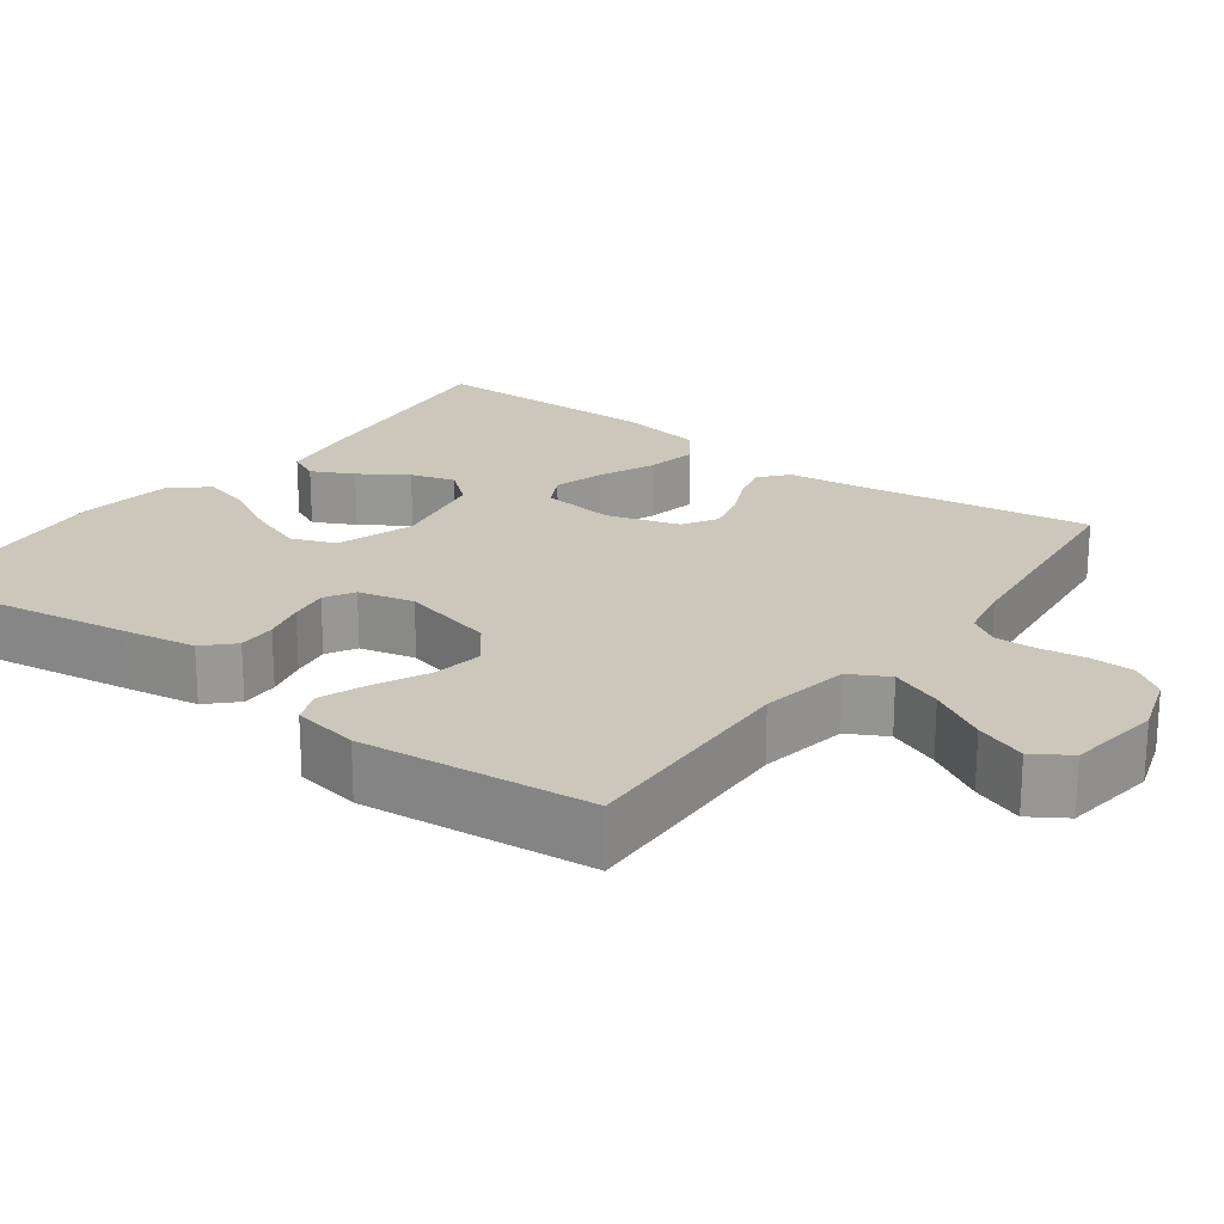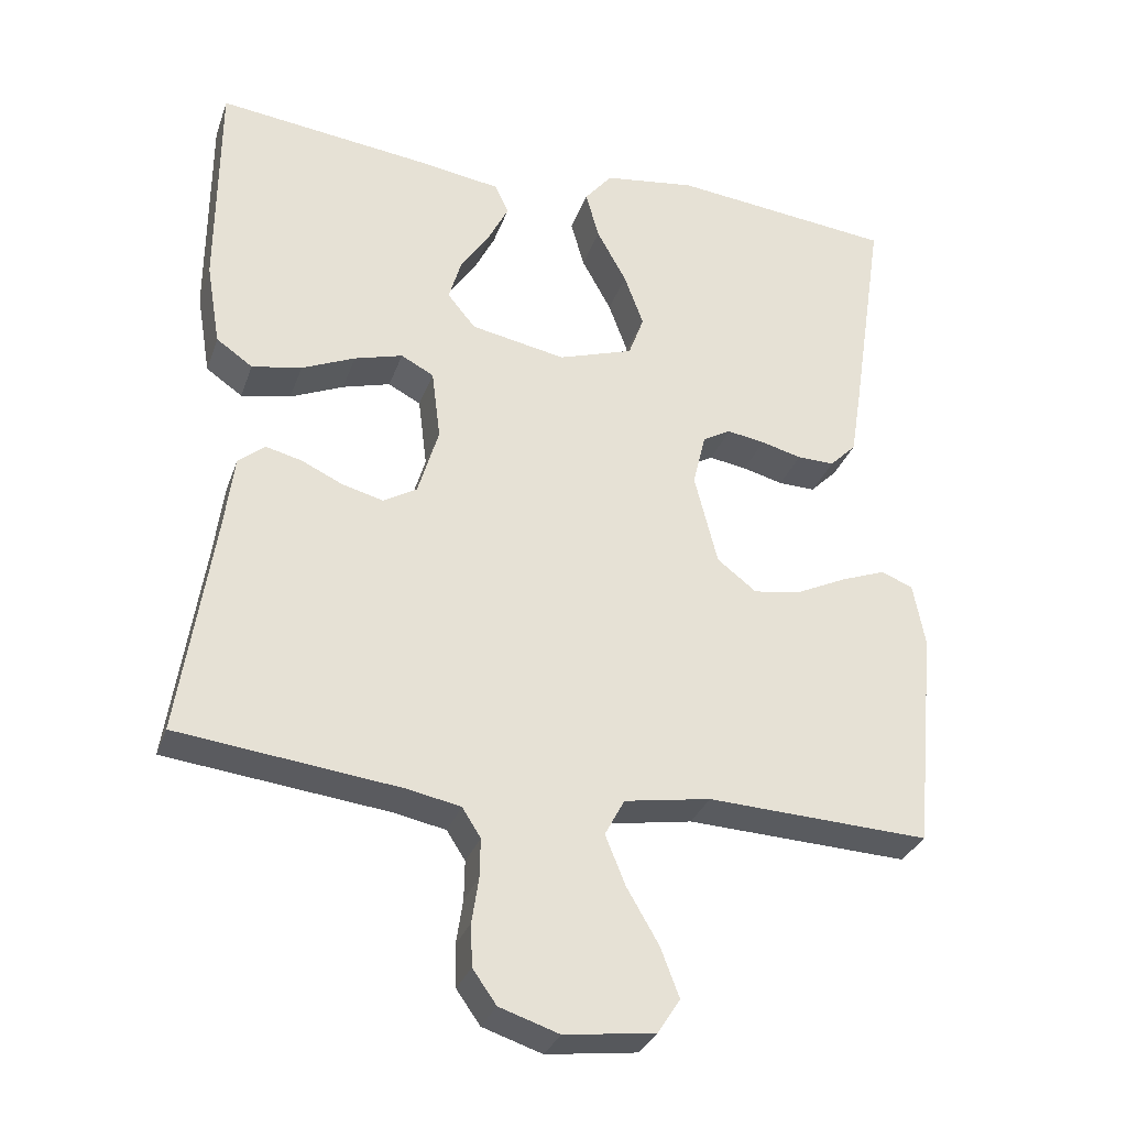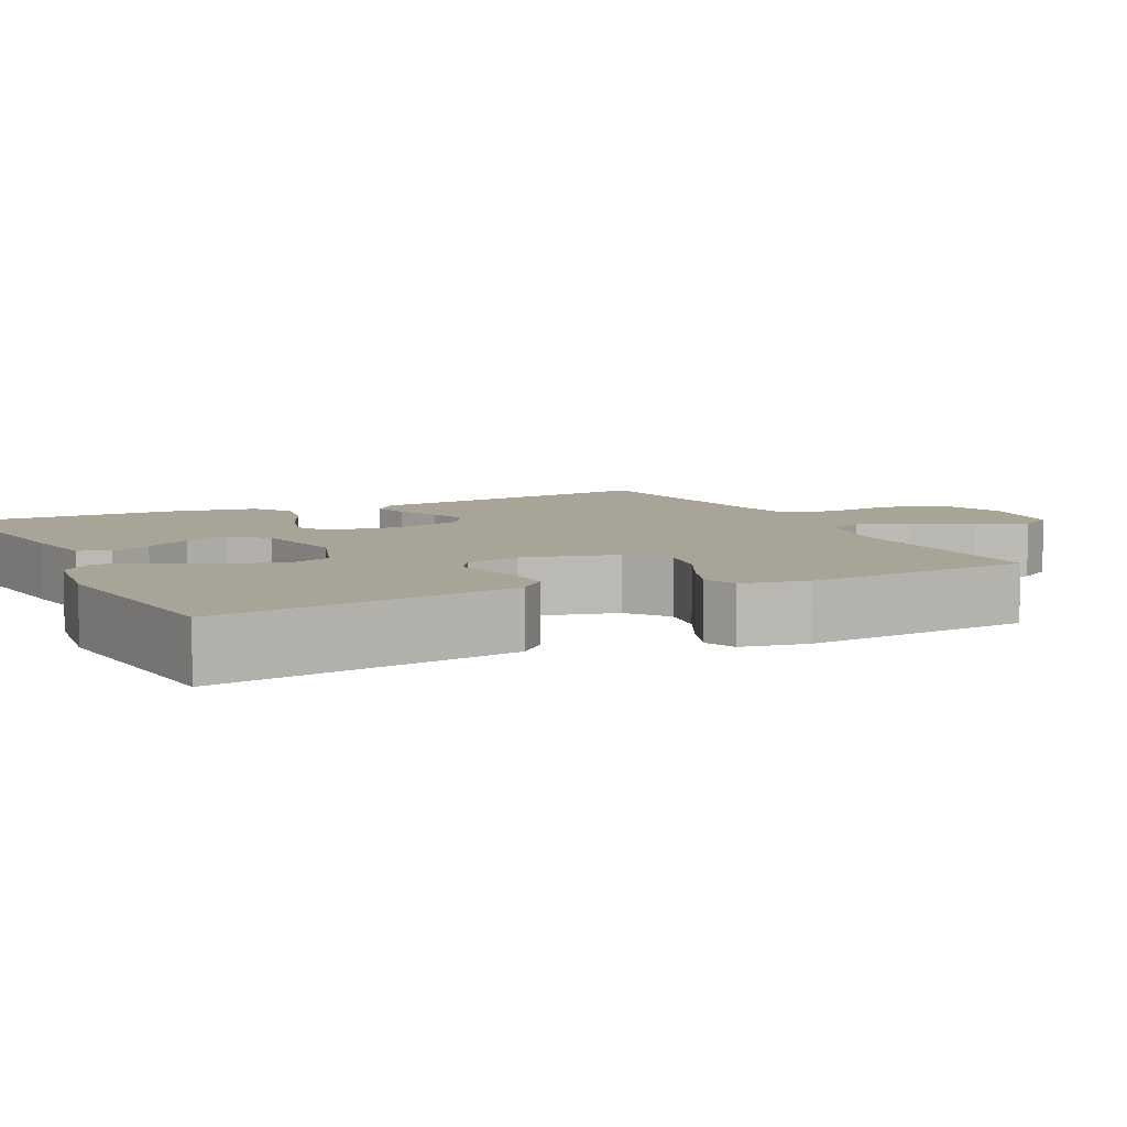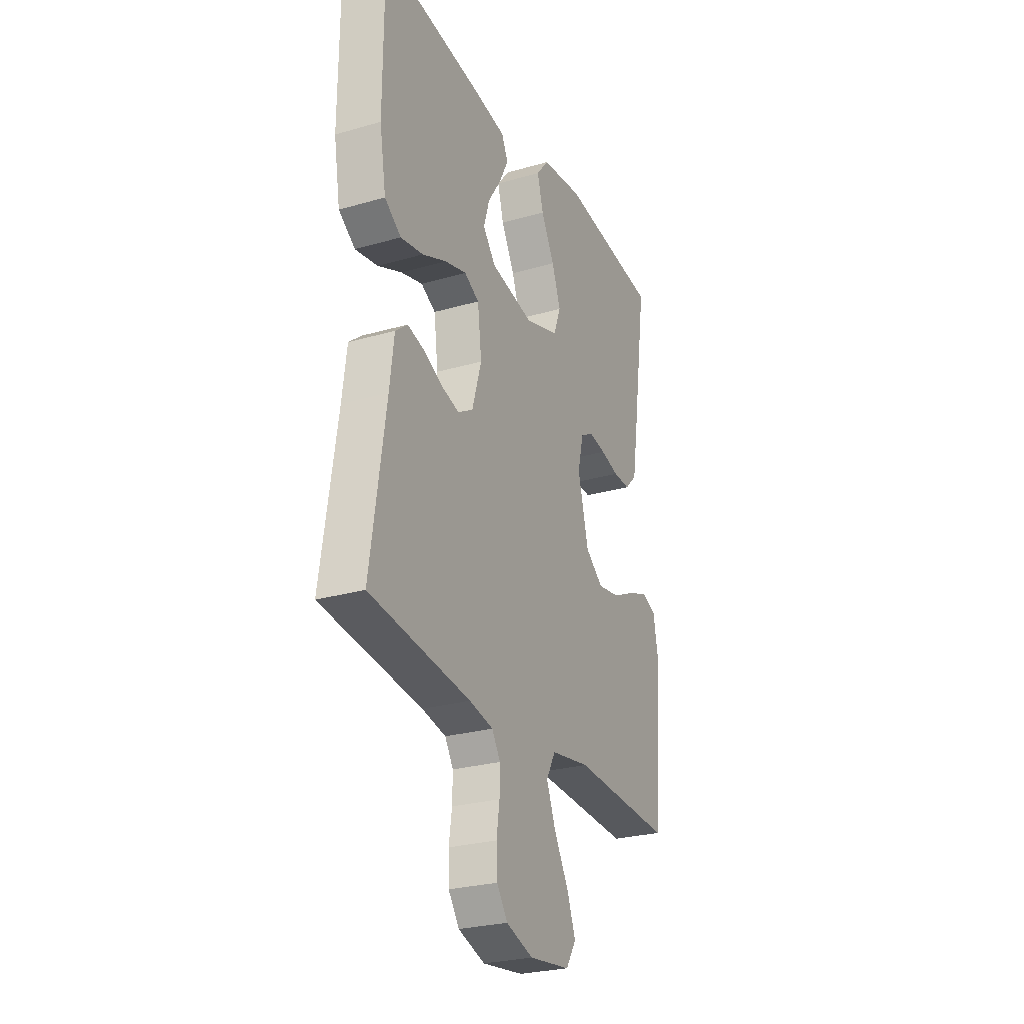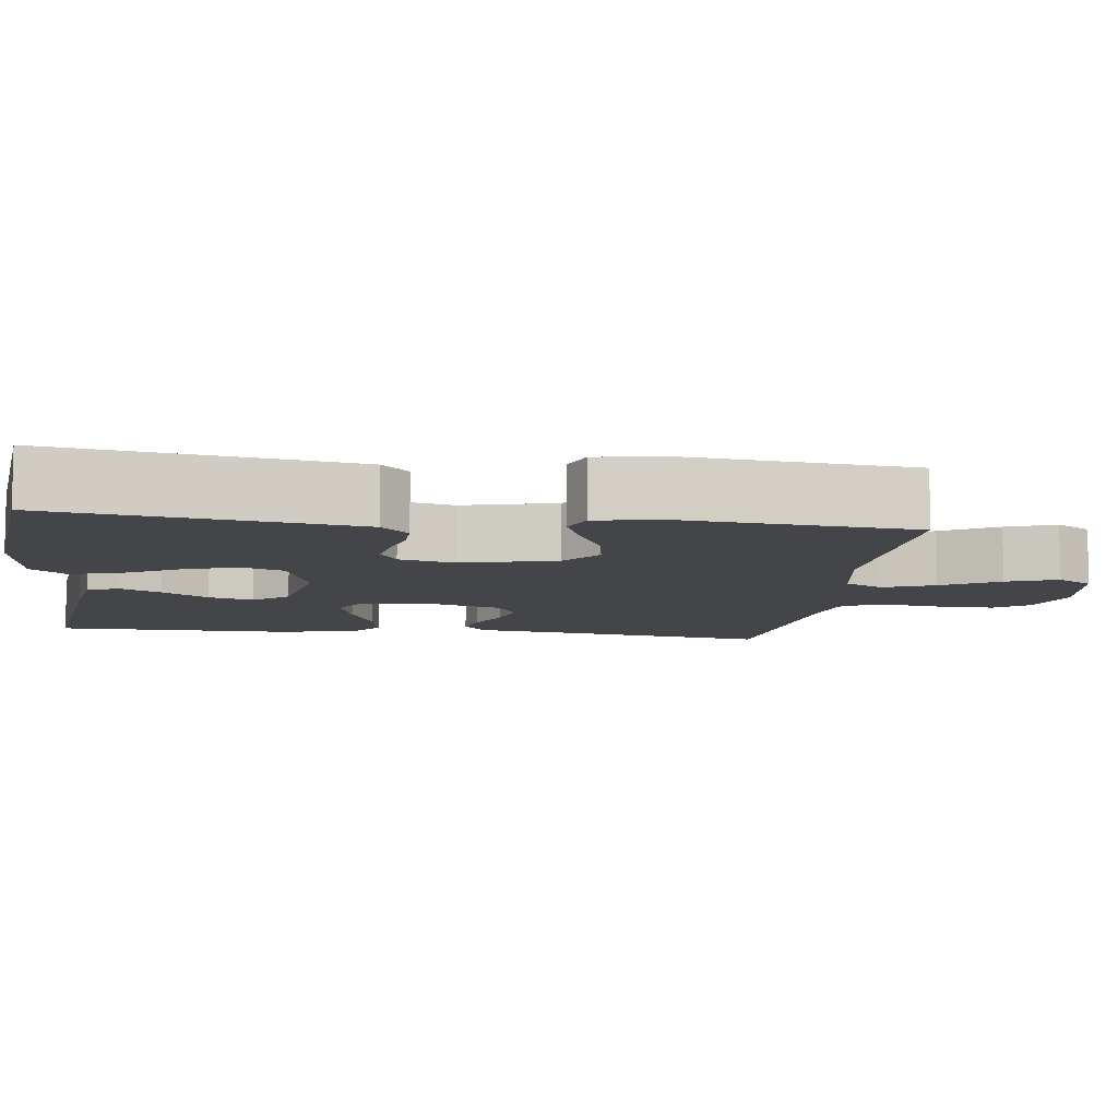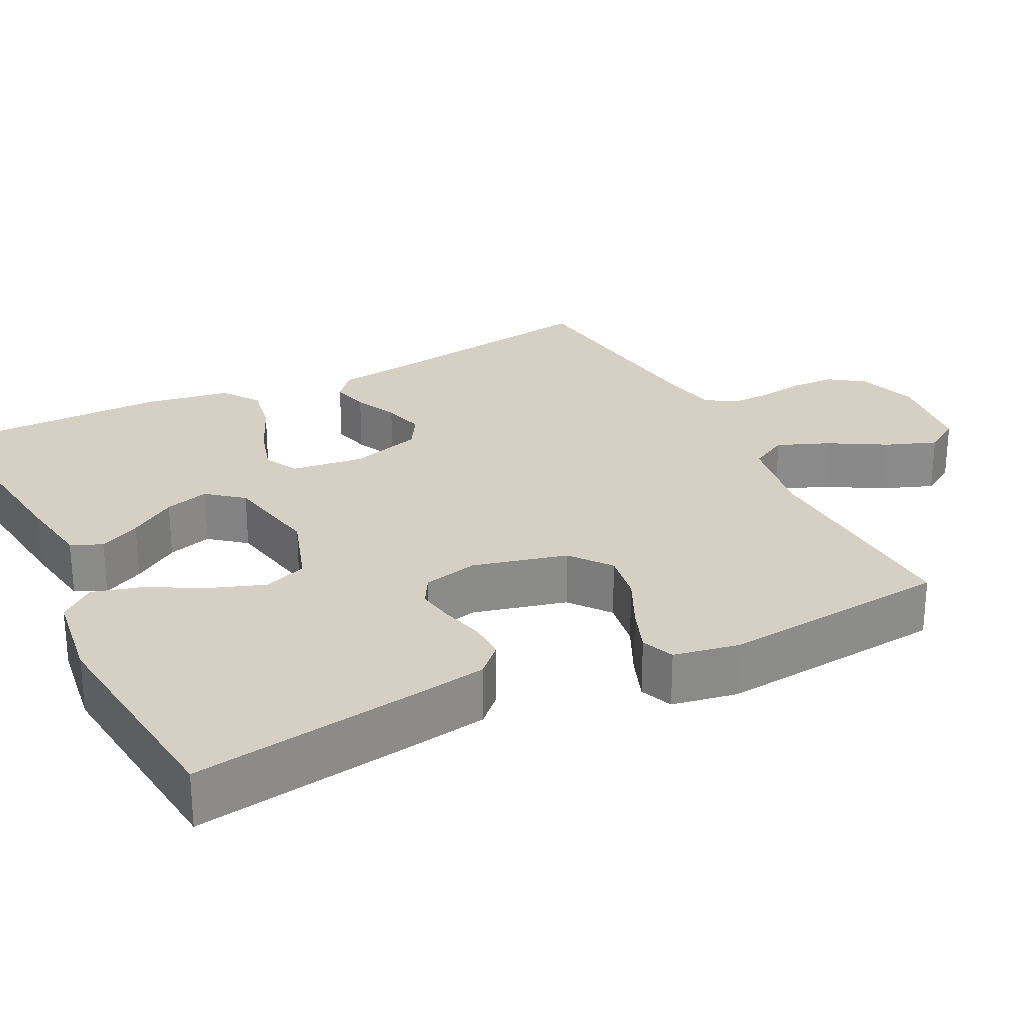
<metadata>
{"format":"obj","ext":"obj","renderer":"f3d","projection":"perspective","resolution":1024,"background":"white","views":[{"elev":21.5,"azim":126.5,"up":"+Y"},{"elev":-31.5,"azim":-17.9,"up":"+Z"},{"elev":7.0,"azim":63.9,"up":"+Y"},{"elev":-26.9,"azim":-65.9,"up":"+Z"},{"elev":-8.8,"azim":82.5,"up":"+Y"},{"elev":26.4,"azim":63.1,"up":"+Y"}]}
</metadata>
<code>
v 0.5 0.07 0.5
v 0.455 0.07 0.2
v 0.44 0.07 0.107
v 0.404 0.07 0.071
v 0.354 0.07 0.072
v 0.299 0.07 0.086
v 0.248 0.07 0.094
v 0.21 0.07 0.072
v 0.193 0.07 0
v 0.224 0.07 -0.123
v 0.277 0.07 -0.164
v 0.342 0.07 -0.153
v 0.41 0.07 -0.12
v 0.47 0.07 -0.097
v 0.513 0.07 -0.114
v 0.529 0.07 -0.2
v 0.5 0.07 -0.5
v 0.2 0.07 -0.488
v 0.084 0.07 -0.508
v 0.057 0.07 -0.558
v 0.084 0.07 -0.625
v 0.127 0.07 -0.699
v 0.152 0.07 -0.765
v 0.122 0.07 -0.812
v 0 0.07 -0.828
v -0.08 0.07 -0.802
v -0.112 0.07 -0.757
v -0.114 0.07 -0.7
v -0.105 0.07 -0.64
v -0.104 0.07 -0.587
v -0.129 0.07 -0.548
v -0.2 0.07 -0.534
v -0.5 0.07 -0.5
v -0.455 0.07 -0.2
v -0.442 0.07 -0.099
v -0.406 0.07 -0.069
v -0.357 0.07 -0.081
v -0.301 0.07 -0.107
v -0.246 0.07 -0.121
v -0.201 0.07 -0.094
v -0.173 0.07 0
v -0.185 0.07 0.095
v -0.229 0.07 0.118
v -0.294 0.07 0.099
v -0.366 0.07 0.067
v -0.433 0.07 0.054
v -0.482 0.07 0.088
v -0.501 0.07 0.2
v -0.5 0.07 0.5
v -0.2 0.07 0.465
v -0.101 0.07 0.45
v -0.082 0.07 0.41
v -0.109 0.07 0.356
v -0.149 0.07 0.295
v -0.166 0.07 0.237
v -0.128 0.07 0.191
v 0 0.07 0.167
v 0.101 0.07 0.201
v 0.122 0.07 0.258
v 0.096 0.07 0.329
v 0.056 0.07 0.402
v 0.038 0.07 0.467
v 0.075 0.07 0.513
v 0.2 0.07 0.531
v 0.5 0 0.5
v 0.455 0 0.2
v 0.44 0 0.107
v 0.404 0 0.071
v 0.354 0 0.072
v 0.299 0 0.086
v 0.248 0 0.094
v 0.21 0 0.072
v 0.193 0 0
v 0.224 0 -0.123
v 0.277 0 -0.164
v 0.342 0 -0.153
v 0.41 0 -0.12
v 0.47 0 -0.097
v 0.513 0 -0.114
v 0.529 0 -0.2
v 0.5 0 -0.5
v 0.2 0 -0.488
v 0.084 0 -0.508
v 0.057 0 -0.558
v 0.084 0 -0.625
v 0.127 0 -0.699
v 0.152 0 -0.765
v 0.122 0 -0.812
v 0 0 -0.828
v -0.08 0 -0.802
v -0.112 0 -0.757
v -0.114 0 -0.7
v -0.105 0 -0.64
v -0.104 0 -0.587
v -0.129 0 -0.548
v -0.2 0 -0.534
v -0.5 0 -0.5
v -0.455 0 -0.2
v -0.442 0 -0.099
v -0.406 0 -0.069
v -0.357 0 -0.081
v -0.301 0 -0.107
v -0.246 0 -0.121
v -0.201 0 -0.094
v -0.173 0 0
v -0.185 0 0.095
v -0.229 0 0.118
v -0.294 0 0.099
v -0.366 0 0.067
v -0.433 0 0.054
v -0.482 0 0.088
v -0.501 0 0.2
v -0.5 0 0.5
v -0.2 0 0.465
v -0.101 0 0.45
v -0.082 0 0.41
v -0.109 0 0.356
v -0.149 0 0.295
v -0.166 0 0.237
v -0.128 0 0.191
v 0 0 0.167
v 0.101 0 0.201
v 0.122 0 0.258
v 0.096 0 0.329
v 0.056 0 0.402
v 0.038 0 0.467
v 0.075 0 0.513
v 0.2 0 0.531
f 4 5 6
f 3 4 6
f 2 3 6
f 1 2 6
f 64 1 6
f 63 64 6
f 62 63 6
f 61 62 6
f 60 61 6
f 59 60 6 7
f 58 59 7 8
f 57 58 8 9
f 56 57 9 10
f 52 53 54
f 51 52 54
f 50 51 54
f 49 50 54
f 48 49 54
f 47 48 54
f 46 47 54
f 45 46 54
f 44 45 54
f 43 44 54 55
f 42 43 55 56
f 36 37 38
f 35 36 38
f 34 35 38
f 34 38 39
f 33 34 39
f 32 33 39
f 31 32 39 40
f 27 28 29
f 26 27 29
f 25 26 29
f 24 25 29
f 23 24 29
f 22 23 29
f 21 22 29
f 20 21 29 30
f 31 40 41
f 30 31 41
f 20 30 41
f 19 20 41
f 16 17 18
f 15 16 18
f 14 15 18
f 13 14 18
f 12 13 18
f 42 56 10
f 41 42 10
f 19 41 10
f 18 19 10
f 18 10 11
f 11 12 18
f 70 69 68
f 70 68 67
f 70 67 66
f 70 66 65
f 70 65 128
f 70 128 127
f 70 127 126
f 70 126 125
f 70 125 124
f 71 70 124 123
f 72 71 123 122
f 73 72 122 121
f 74 73 121 120
f 118 117 116
f 118 116 115
f 118 115 114
f 118 114 113
f 118 113 112
f 118 112 111
f 118 111 110
f 118 110 109
f 118 109 108
f 119 118 108 107
f 120 119 107 106
f 102 101 100
f 102 100 99
f 102 99 98
f 103 102 98
f 103 98 97
f 103 97 96
f 104 103 96 95
f 93 92 91
f 93 91 90
f 93 90 89
f 93 89 88
f 93 88 87
f 93 87 86
f 93 86 85
f 94 93 85 84
f 105 104 95
f 105 95 94
f 105 94 84
f 105 84 83
f 82 81 80
f 82 80 79
f 82 79 78
f 82 78 77
f 82 77 76
f 74 120 106
f 74 106 105
f 74 105 83
f 74 83 82
f 75 74 82
f 82 76 75
f 1 65 66 2
f 2 66 67 3
f 3 67 68 4
f 4 68 69 5
f 5 69 70 6
f 6 70 71 7
f 7 71 72 8
f 8 72 73 9
f 9 73 74 10
f 10 74 75 11
f 11 75 76 12
f 12 76 77 13
f 13 77 78 14
f 14 78 79 15
f 15 79 80 16
f 16 80 81 17
f 17 81 82 18
f 18 82 83 19
f 19 83 84 20
f 20 84 85 21
f 21 85 86 22
f 22 86 87 23
f 23 87 88 24
f 24 88 89 25
f 25 89 90 26
f 26 90 91 27
f 27 91 92 28
f 28 92 93 29
f 29 93 94 30
f 30 94 95 31
f 31 95 96 32
f 32 96 97 33
f 33 97 98 34
f 34 98 99 35
f 35 99 100 36
f 36 100 101 37
f 37 101 102 38
f 38 102 103 39
f 39 103 104 40
f 40 104 105 41
f 41 105 106 42
f 42 106 107 43
f 43 107 108 44
f 44 108 109 45
f 45 109 110 46
f 46 110 111 47
f 47 111 112 48
f 48 112 113 49
f 49 113 114 50
f 50 114 115 51
f 51 115 116 52
f 52 116 117 53
f 53 117 118 54
f 54 118 119 55
f 55 119 120 56
f 56 120 121 57
f 57 121 122 58
f 58 122 123 59
f 59 123 124 60
f 60 124 125 61
f 61 125 126 62
f 62 126 127 63
f 63 127 128 64
f 64 128 65 1

</code>
